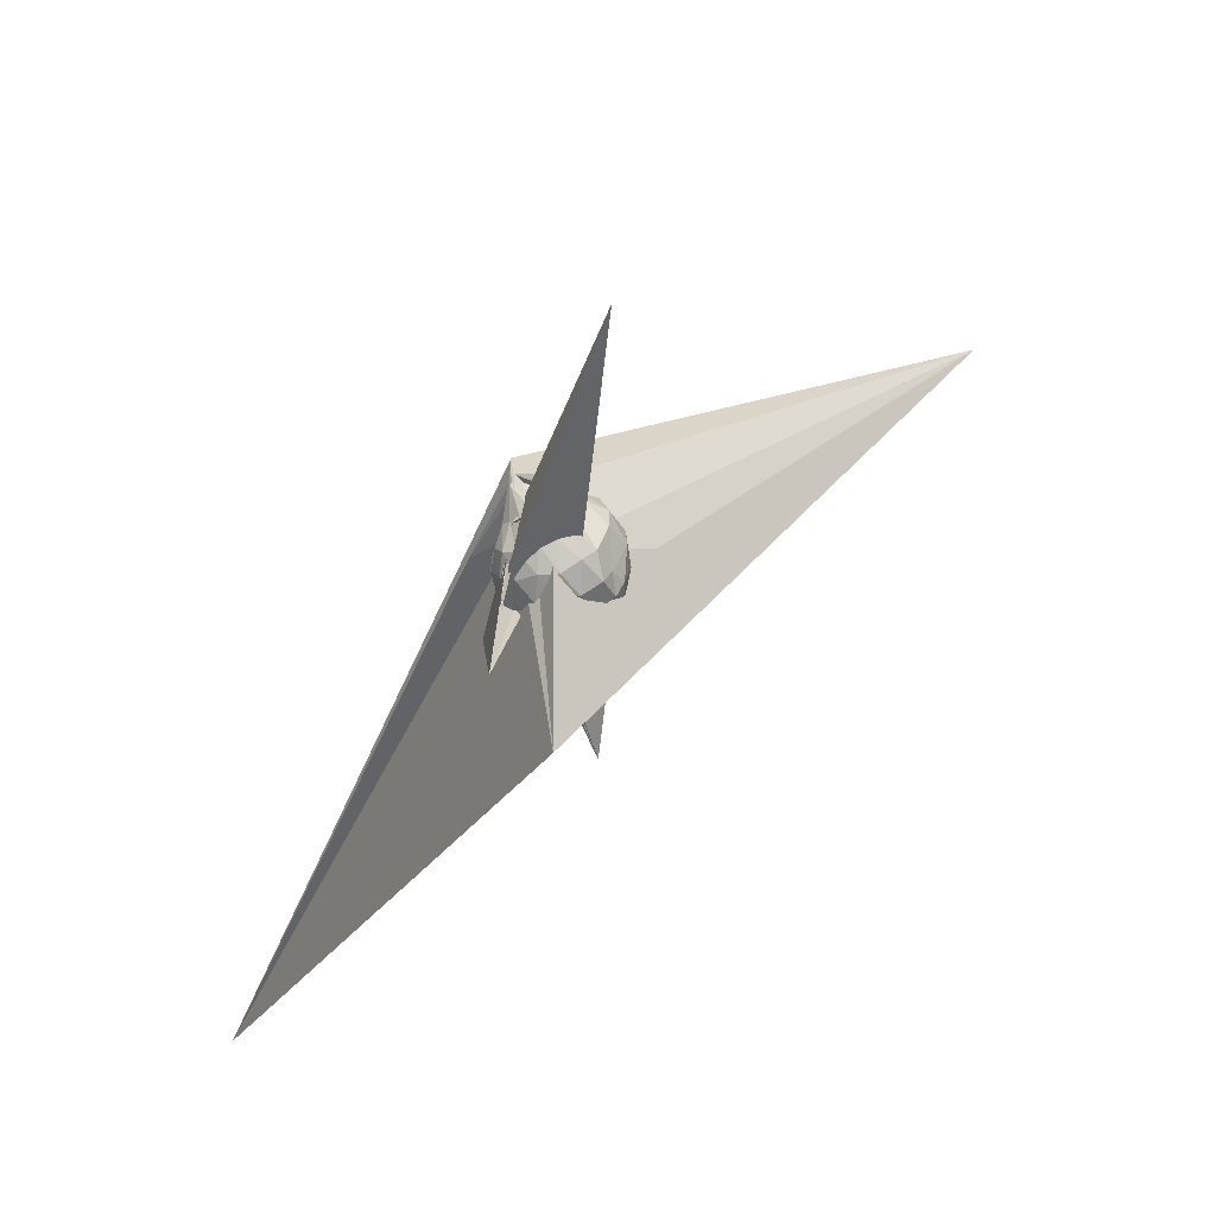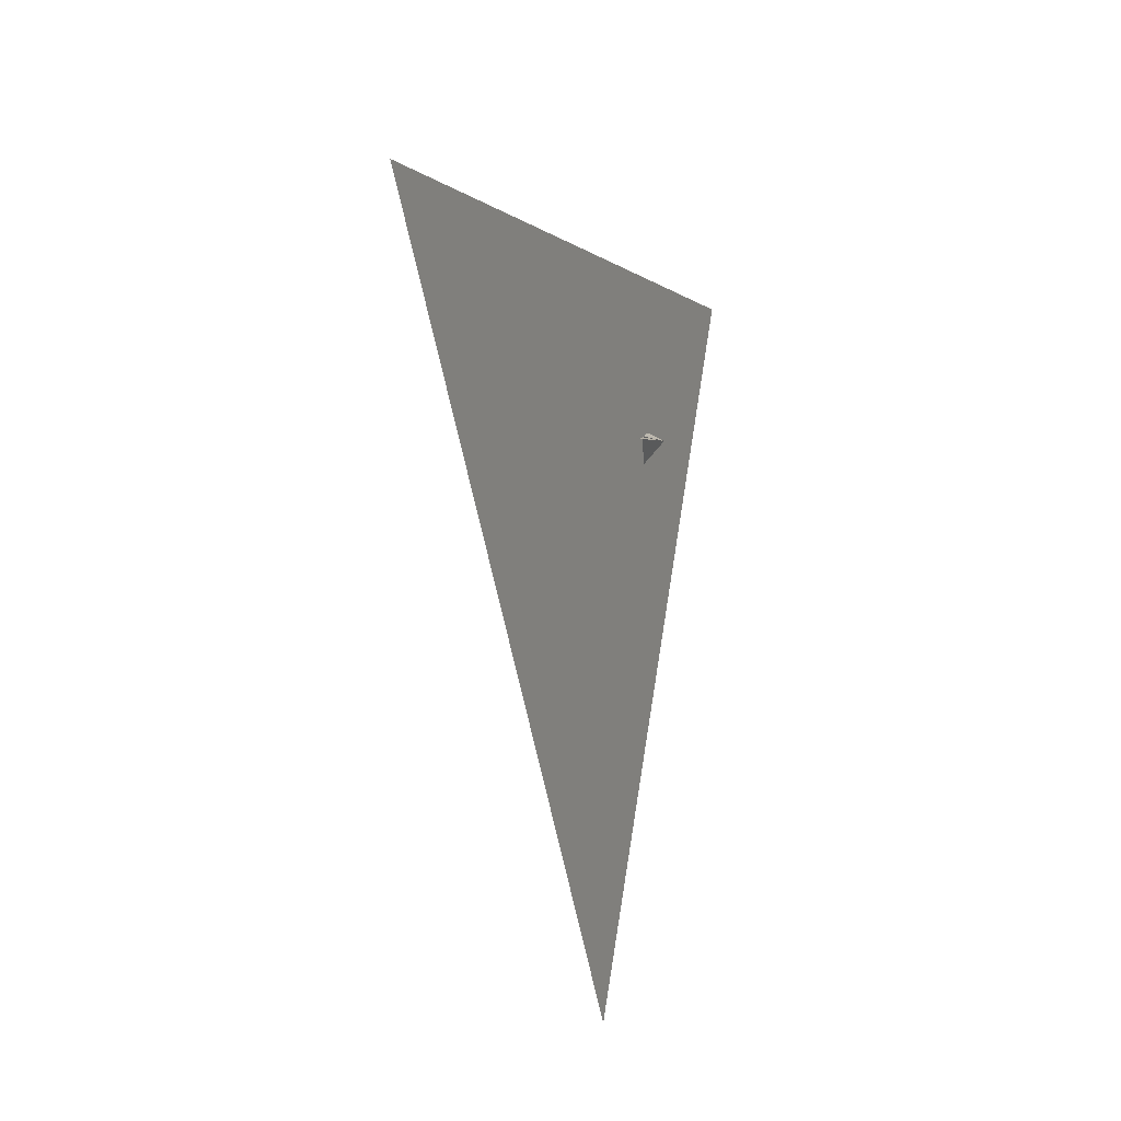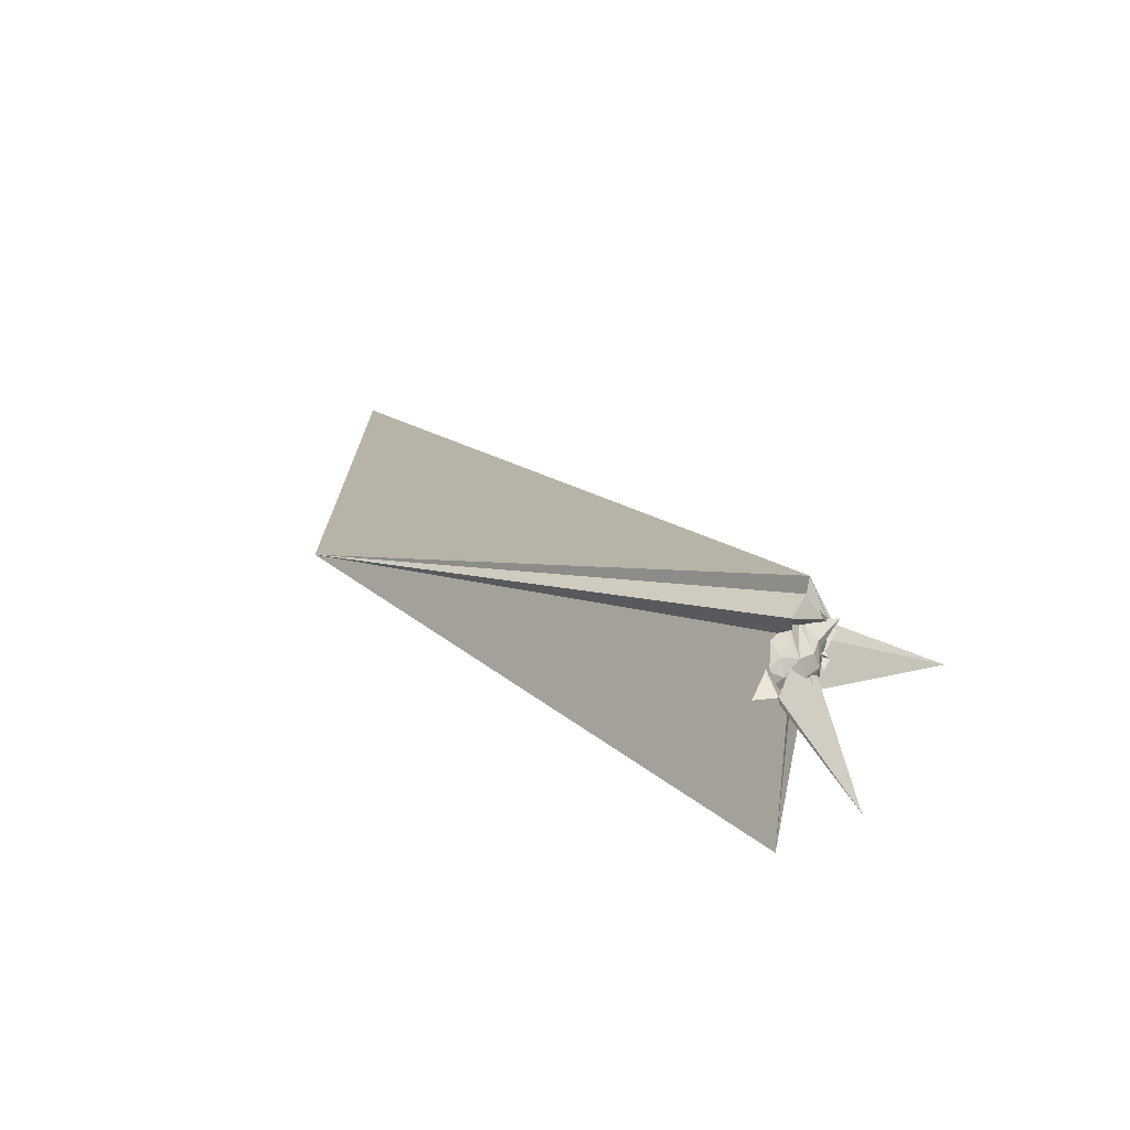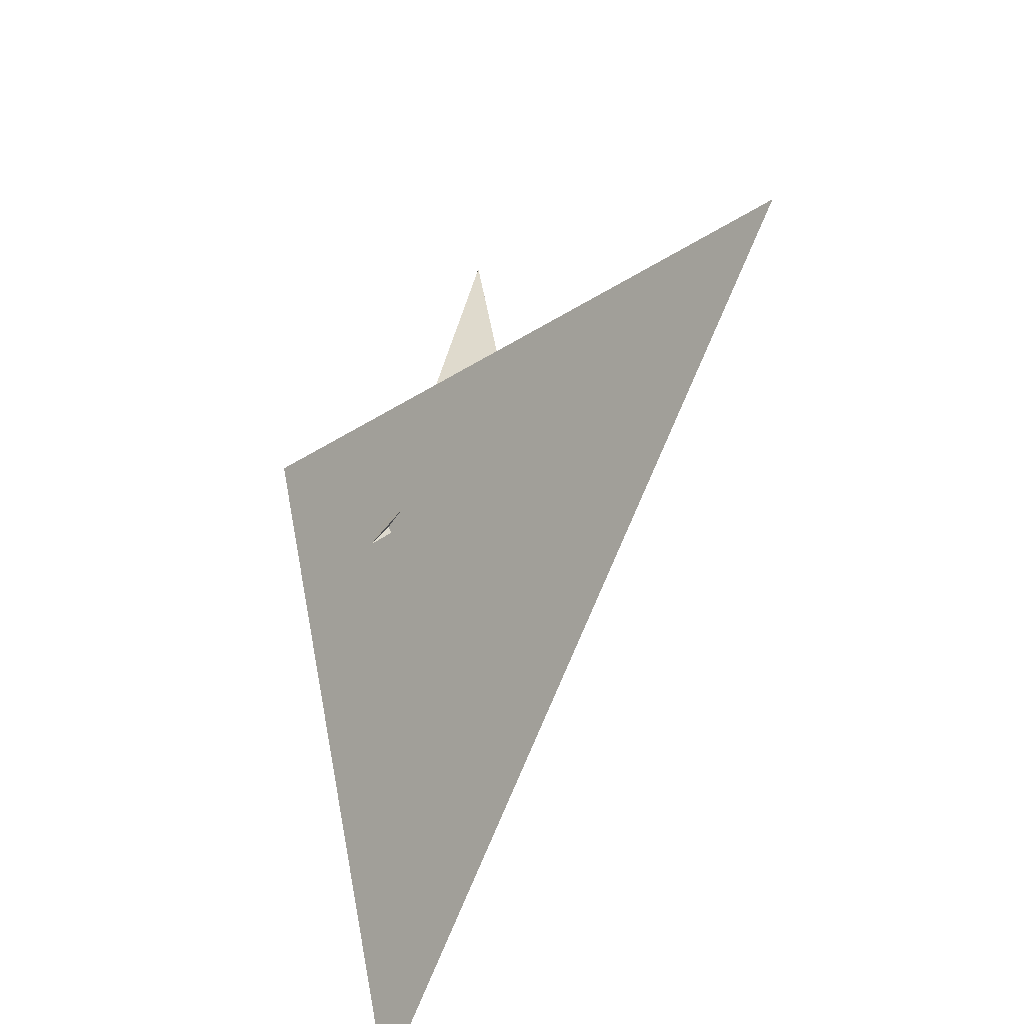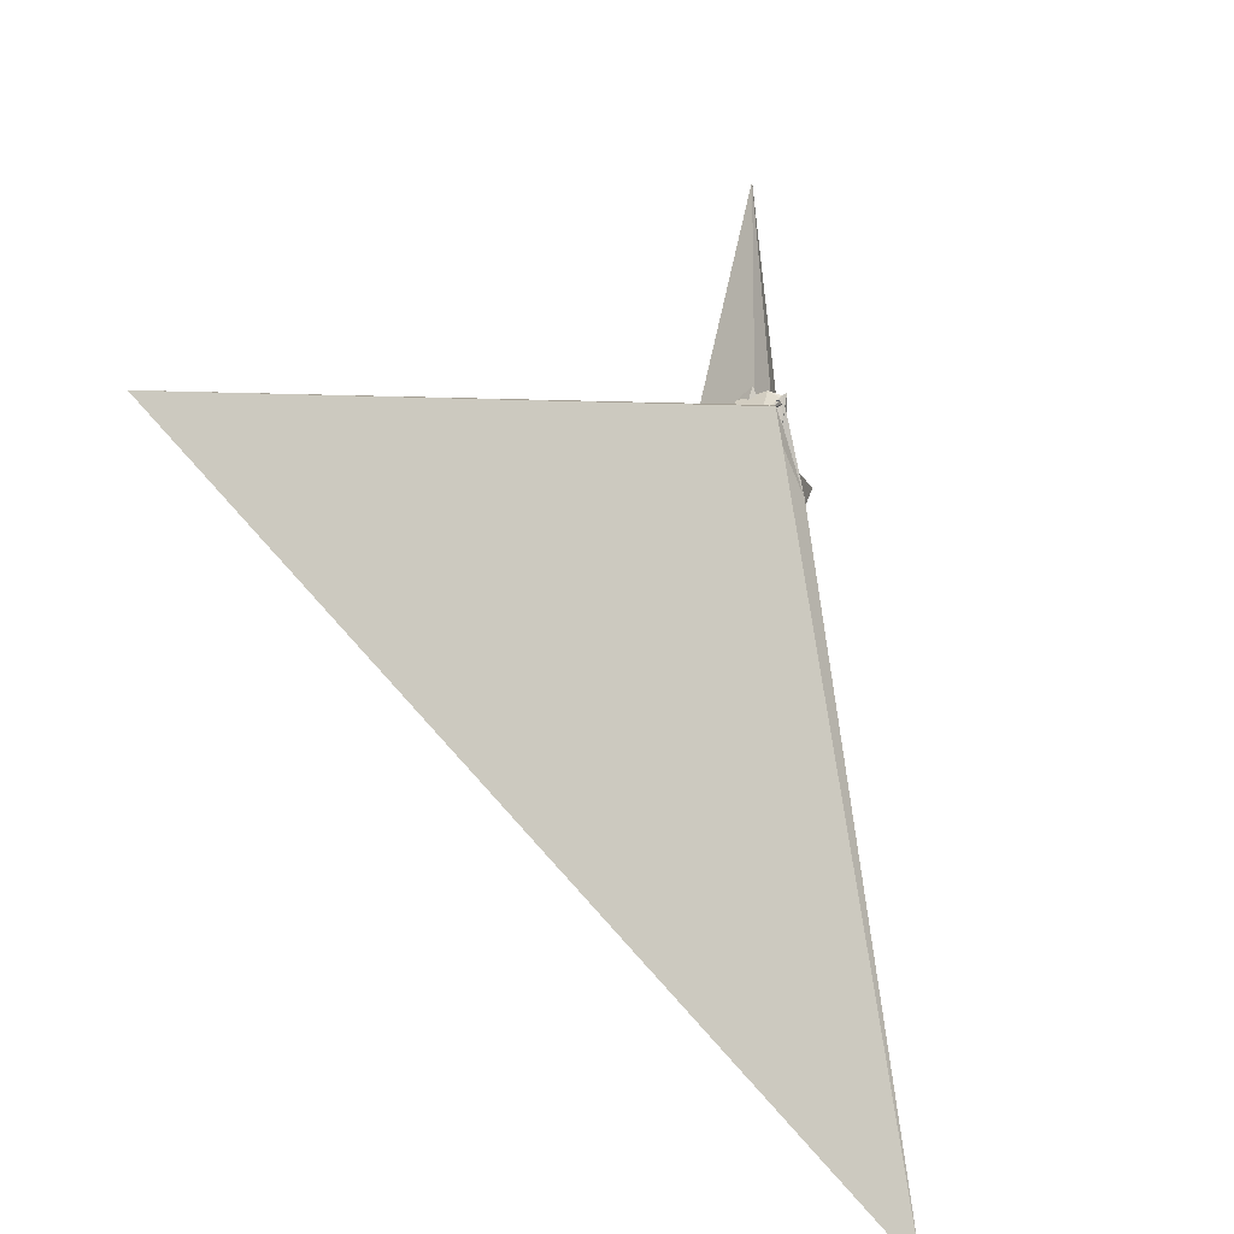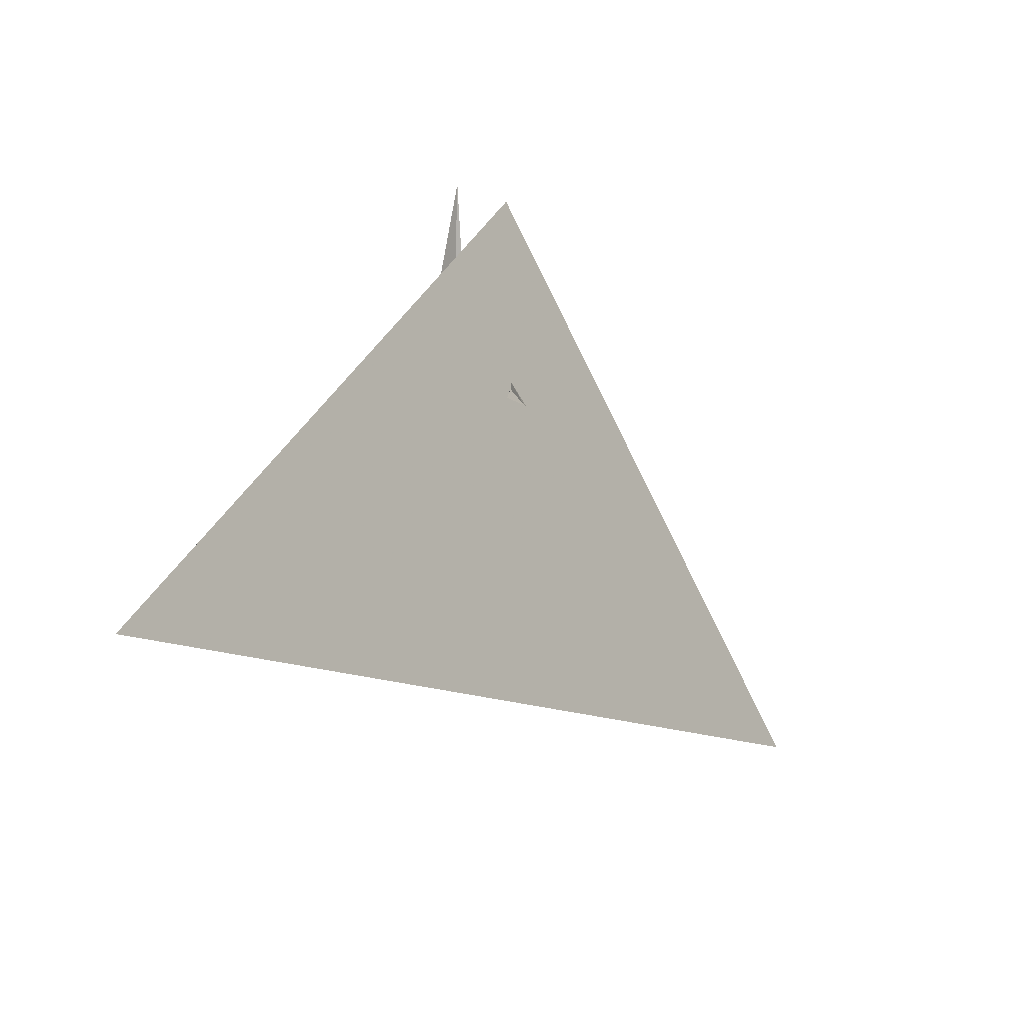
<metadata>
{"format":"obj","ext":"obj","renderer":"f3d","projection":"perspective","resolution":1024,"background":"white","views":[{"elev":53.3,"azim":172.4,"up":"+Y"},{"elev":-79.6,"azim":129.3,"up":"+Y"},{"elev":-15.6,"azim":59.0,"up":"+Z"},{"elev":-48.0,"azim":-87.4,"up":"+Y"},{"elev":72.8,"azim":15.7,"up":"+Z"},{"elev":-48.9,"azim":164.7,"up":"+Y"}]}
</metadata>
<code>
v 0.4226 -0.1172 1.695
v 0.1174 -0.4142 0.6578
v 0.532 -0.237 1.719
v 0.3037 0.06074 1.635
v 0.243 0.07074 1.509
v 0.05319 0.1781 1.117
v 0.3309 -0.5182 -1.037
v 0.3959 -0.2215 1.678
v 0.4155 -0.4742 1.704
v 0.3469 0.4027 1.978
v 0.2091 0.02568 2.293
v 0.05111 0.1249 2.069
v 0.002084 -0.00597 2.433
v -0.399 -0.3495 2.027
v -0.3637 -0.6541 1.894
v -0.2015 -0.7137 1.899
v 0.05627 -0.7981 1.821
v 0.3573 -0.7245 1.67
v 0.3888 -0.566 1.747
v 0.4518 -0.4647 1.7
v 0.3986 -0.3117 1.893
v 0.5442 -0.2653 1.808
v 0.06559 -0.1957 2.2
v -0.005751 -0.3299 1.966
v -1.135 -0.5894 1.553
v -5.903 -2.907 5.987
v 4.475 -8.707 0.4905
v 0.9387 -0.6399 1.724
v 0.3767 0.4372 1.973
v 0.1883 0.4627 1.934
v -0.3317 0.1454 1.856
v -0.5489 -0.08913 1.941
v -0.6874 -0.3721 1.857
v -0.6364 -0.666 1.761
v -0.4061 -0.9188 1.706
v -0.1545 -1.011 1.618
v 0.1923 -1.01 1.551
v 0.4244 -0.9386 1.517
v 0.3666 -0.8292 1.596
v 0.4066 -0.5416 1.765
v 0.5359 -0.1326 1.462
v 0.4951 -0.2937 1.898
v 0.4825 -0.07679 1.863
v 0.3806 0.4462 1.981
v 0.402 0.3989 1.771
v 0.3582 0.07952 2.499
v 0.2818 0.07372 2.279
v 0.3284 0.3443 1.921
v 0.03645 0.3796 1.792
v -0.3235 0.231 1.702
v -0.6207 0.02937 1.662
v -0.7912 -0.2684 1.586
v -0.7379 -0.6332 1.607
v -0.5414 -0.8788 1.573
v -0.3091 -1.036 1.405
v 0.3074 -1.045 1.694
v 0.924 0.3518 -0.5745
v 0.8935 -0.8238 0.7291
v 0.138 -2.6 0.4704
v 0.4119 -0.4962 1.703
v 0.4298 -0.3223 1.873
v 0.5875 -0.34 1.773
v 0.4854 -0.1363 1.84
v 0.4161 0.4847 1.996
v 0.3887 0.3536 1.911
v 0.4303 0.4235 1.823
v 0.3594 0.3511 2.015
v 0.05489 0.3692 1.87
v -0.2003 0.2414 1.582
v -0.5817 0.1098 1.391
v -0.7712 -0.1682 1.325
v -0.8061 -0.4747 1.239
v -0.6658 -0.7837 1.192
v -0.3885 -1.027 1.199
v -0.04261 -1.129 1.261
v 0.5696 -0.8257 1.795
v 0.4465 -0.1033 1.706
v -0.6814 3.017 1.936
v -0.3616 -2.298 2.73
v 0.6365 -0.7527 1.499
v 0.6975 -0.4481 1.547
v 0.5053 -0.2256 1.86
v 0.5564 0.03758 1.614
v 0.4766 0.1368 1.564
v 0.3666 0.2469 1.501
v 0.1988 0.3071 1.509
v 0.05028 0.3325 1.509
v -0.1698 0.2874 1.265
v -0.4126 0.09929 1.084
v -0.5631 -0.1707 0.9845
v -0.6967 -0.3661 0.9716
v -0.6968 -0.5929 0.9294
v -0.4783 -0.8938 0.8776
v -0.2317 -1.091 0.9594
v 0.1239 -1.189 1.111
v -0.3314 -3.002 0.4563
v 0.3244 -0.8719 1.315
v 0.4458 -0.9369 1.47
v 0.5965 -0.8086 1.387
v 0.694 -0.6272 1.294
v 0.7287 -0.3792 1.3
v 0.6652 -0.1137 1.413
v 0.4641 -0.08606 1.844
v 0.3458 -0.08794 1.66
v 0.1582 0.03318 1.505
v 0.2214 -0.07188 1.544
v 0.463 0.2806 1.436
v 0.1818 0.2639 1.601
v -0.377 -0.03414 1.13
v -0.6371 -0.2067 1.259
v -0.3915 -0.124 1.924
v -0.243 -0.396 2.019
v -0.01326 -0.5549 1.959
v 0.2914 -0.5673 1.77
v 0.4663 -0.4718 1.669
v 0.4456 -0.3362 1.845
v 0.5424 -0.2363 1.759
v 0.7033 -0.04839 0.4673
v 0.332 0.04936 1.623
v 0.4446 0.1884 1.274
v 0.2941 0.1344 1.749
v 0.009759 0.4571 1.978
v -0.01032 -0.09799 1.922
v -0.005494 -0.2287 1.827
v 0.225 -0.3143 1.858
v 0.3953 -0.3416 1.944
v 0.4601 -0.3188 1.864
v 0.5172 -0.1204 1.715
v 0.3953 -0.07117 1.672
v 0.1652 0.2586 1.912
v 0.1781 -0.2228 1.861
v 0.5276 -0.2619 1.737
v 0.5963 0.01366 1.261
v 0.4441 0.1231 1.158
v 0.2099 0.2242 1.139
v 0.002519 0.2653 1.164
v -0.2244 0.1329 0.954
v -0.4449 -0.1261 0.8266
v -0.5797 -0.4126 0.8152
v -0.3758 -0.6848 0.8561
v -0.1765 -0.8864 0.7799
v 0.09437 -1.131 0.8756
v -0.901 -0.7919 2.153
v 0.3861 -0.921 1.015
v 0.5888 -0.7976 1.131
v 0.6625 -0.5705 1.055
v 0.6493 -0.2311 1.105
v 0.4922 -0.1168 0.9461
v 0.2611 0.02319 0.896
v 0.01648 0.06031 0.8457
v -0.1833 -0.1708 0.6952
v -0.3396 -0.4693 0.6942
v -0.1933 -0.6493 0.7798
v -0.2427 -1.159 0.9328
v 0.2388 -0.8667 0.8346
v 0.4773 -0.7094 0.9077
v 0.5047 -0.4281 0.8537
v 0.3074 -0.2739 0.7345
v 0.07909 -0.1994 0.7059
v -0.08862 -0.5029 0.7484
v -0.002356 -0.664 0.7022
v 0.3218 -0.5662 0.7044
f 3 23 4
f 4 23 24
f 4 24 5
f 5 24 25
f 5 25 6
f 6 25 26
f 6 26 7
f 7 26 27
f 7 27 8
f 8 27 28
f 8 28 9
f 9 28 29
f 9 29 10
f 10 29 30
f 10 30 11
f 11 30 31
f 11 31 12
f 12 31 32
f 12 32 13
f 13 32 33
f 13 33 14
f 14 33 34
f 14 34 15
f 15 34 35
f 15 35 16
f 16 35 36
f 16 36 17
f 17 36 37
f 17 37 18
f 18 37 38
f 18 38 19
f 19 38 39
f 19 39 20
f 20 39 40
f 20 40 21
f 21 40 41
f 21 41 22
f 22 41 42
f 22 42 3
f 3 42 23
f 23 43 24
f 24 43 44
f 24 44 25
f 25 44 45
f 25 45 26
f 26 45 46
f 26 46 27
f 27 46 47
f 27 47 28
f 28 47 48
f 28 48 29
f 29 48 49
f 29 49 30
f 30 49 50
f 30 50 31
f 31 50 51
f 31 51 32
f 32 51 52
f 32 52 33
f 33 52 53
f 33 53 34
f 34 53 54
f 34 54 35
f 35 54 55
f 35 55 36
f 36 55 56
f 36 56 37
f 37 56 57
f 37 57 38
f 38 57 58
f 38 58 39
f 39 58 59
f 39 59 40
f 40 59 60
f 40 60 41
f 41 60 61
f 41 61 42
f 42 61 62
f 42 62 23
f 23 62 43
f 43 63 44
f 44 63 64
f 44 64 45
f 45 64 65
f 45 65 46
f 46 65 66
f 46 66 47
f 47 66 67
f 47 67 48
f 48 67 68
f 48 68 49
f 49 68 69
f 49 69 50
f 50 69 70
f 50 70 51
f 51 70 71
f 51 71 52
f 52 71 72
f 52 72 53
f 53 72 73
f 53 73 54
f 54 73 74
f 54 74 55
f 55 74 75
f 55 75 56
f 56 75 76
f 56 76 57
f 57 76 77
f 57 77 58
f 58 77 78
f 58 78 59
f 59 78 79
f 59 79 60
f 60 79 80
f 60 80 61
f 61 80 81
f 61 81 62
f 62 81 82
f 62 82 43
f 43 82 63
f 63 83 64
f 64 83 84
f 64 84 65
f 65 84 85
f 65 85 66
f 66 85 86
f 66 86 67
f 67 86 87
f 67 87 68
f 68 87 88
f 68 88 69
f 69 88 89
f 69 89 70
f 70 89 90
f 70 90 71
f 71 90 91
f 71 91 72
f 72 91 92
f 72 92 73
f 73 92 93
f 73 93 74
f 74 93 94
f 74 94 75
f 75 94 95
f 75 95 76
f 76 95 96
f 76 96 77
f 77 96 97
f 77 97 78
f 78 97 98
f 78 98 79
f 79 98 99
f 79 99 80
f 80 99 100
f 80 100 81
f 81 100 101
f 81 101 82
f 82 101 102
f 82 102 63
f 63 102 83
f 103 104 118
f 104 119 118
f 104 105 119
f 105 120 119
f 105 106 120
f 106 107 120
f 107 121 120
f 107 108 121
f 108 122 121
f 108 109 122
f 109 110 122
f 110 123 122
f 110 111 123
f 111 124 123
f 111 112 124
f 112 113 124
f 113 125 124
f 113 114 125
f 114 126 125
f 114 115 126
f 115 116 126
f 116 127 126
f 116 117 127
f 117 118 127
f 117 103 118
f 118 119 128
f 119 129 128
f 119 120 129
f 120 121 129
f 121 130 129
f 121 122 130
f 122 123 130
f 123 131 130
f 123 124 131
f 124 125 131
f 125 132 131
f 125 126 132
f 126 127 132
f 127 128 132
f 127 118 128
f 133 148 134
f 134 148 149
f 134 149 135
f 135 149 150
f 135 150 136
f 136 150 137
f 137 150 151
f 137 151 138
f 138 151 152
f 138 152 139
f 139 152 140
f 140 152 153
f 140 153 141
f 141 153 154
f 141 154 142
f 142 154 143
f 143 154 155
f 143 155 144
f 144 155 156
f 144 156 145
f 145 156 146
f 146 156 157
f 146 157 147
f 147 157 148
f 147 148 133
f 148 158 149
f 149 158 159
f 149 159 150
f 150 159 151
f 151 159 160
f 151 160 152
f 152 160 153
f 153 160 161
f 153 161 154
f 154 161 155
f 155 161 162
f 155 162 156
f 156 162 157
f 157 162 158
f 157 158 148
f 3 4 103
f 103 4 104
f 4 5 104
f 104 5 105
f 5 6 105
f 105 6 106
f 6 7 106
f 7 8 106
f 106 8 107
f 8 9 107
f 107 9 108
f 9 10 108
f 108 10 109
f 10 11 109
f 11 12 109
f 109 12 110
f 12 13 110
f 110 13 111
f 13 14 111
f 111 14 112
f 14 15 112
f 15 16 112
f 112 16 113
f 16 17 113
f 113 17 114
f 17 18 114
f 114 18 115
f 18 19 115
f 19 20 115
f 115 20 116
f 20 21 116
f 116 21 117
f 21 22 117
f 117 22 103
f 22 3 103
f 83 133 84
f 84 133 134
f 84 134 85
f 85 134 135
f 85 135 86
f 86 135 136
f 86 136 87
f 87 136 88
f 88 136 137
f 88 137 89
f 89 137 138
f 89 138 90
f 90 138 139
f 90 139 91
f 91 139 92
f 92 139 140
f 92 140 93
f 93 140 141
f 93 141 94
f 94 141 142
f 94 142 95
f 95 142 96
f 96 142 143
f 96 143 97
f 97 143 144
f 97 144 98
f 98 144 145
f 98 145 99
f 99 145 100
f 100 145 146
f 100 146 101
f 101 146 147
f 101 147 102
f 102 147 133
f 102 133 83
f 128 129 1
f 129 130 1
f 130 131 1
f 131 132 1
f 132 128 1
f 159 158 2
f 160 159 2
f 161 160 2
f 162 161 2
f 158 162 2

</code>
